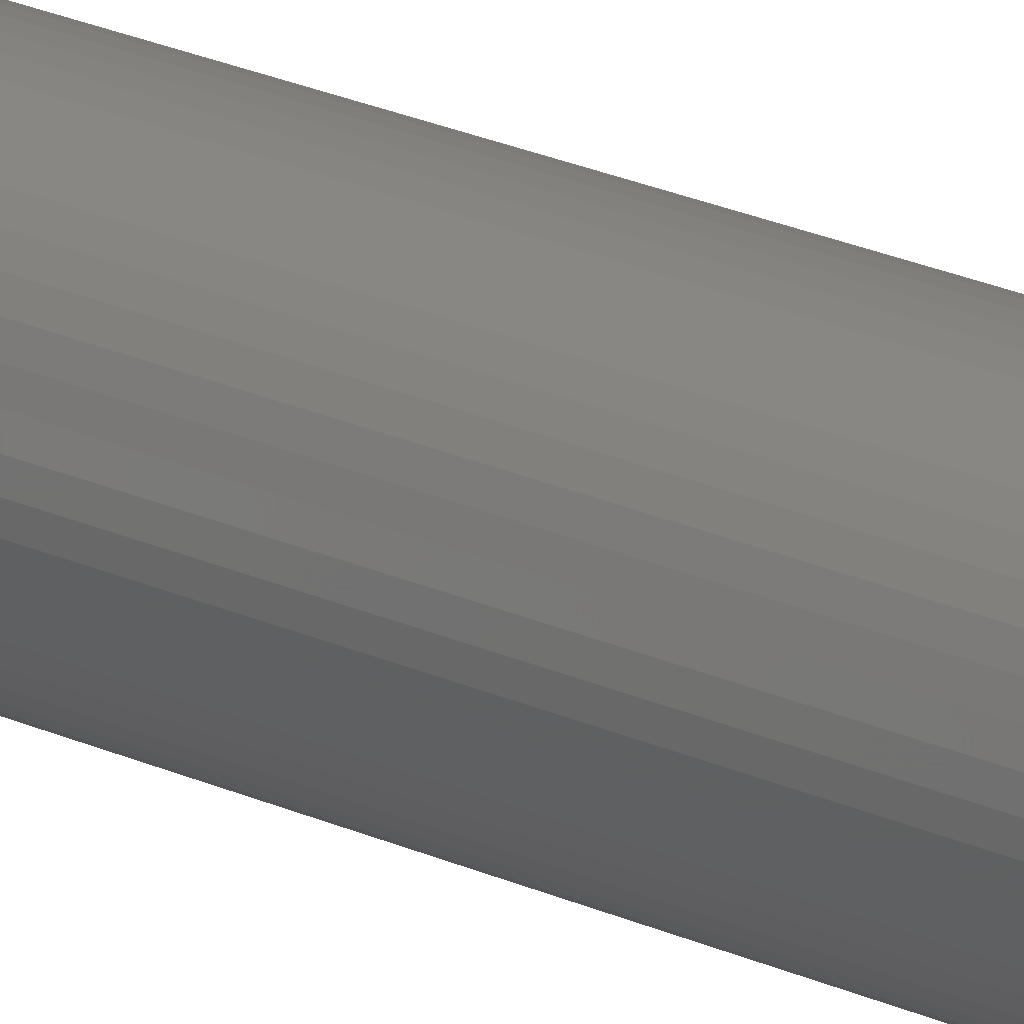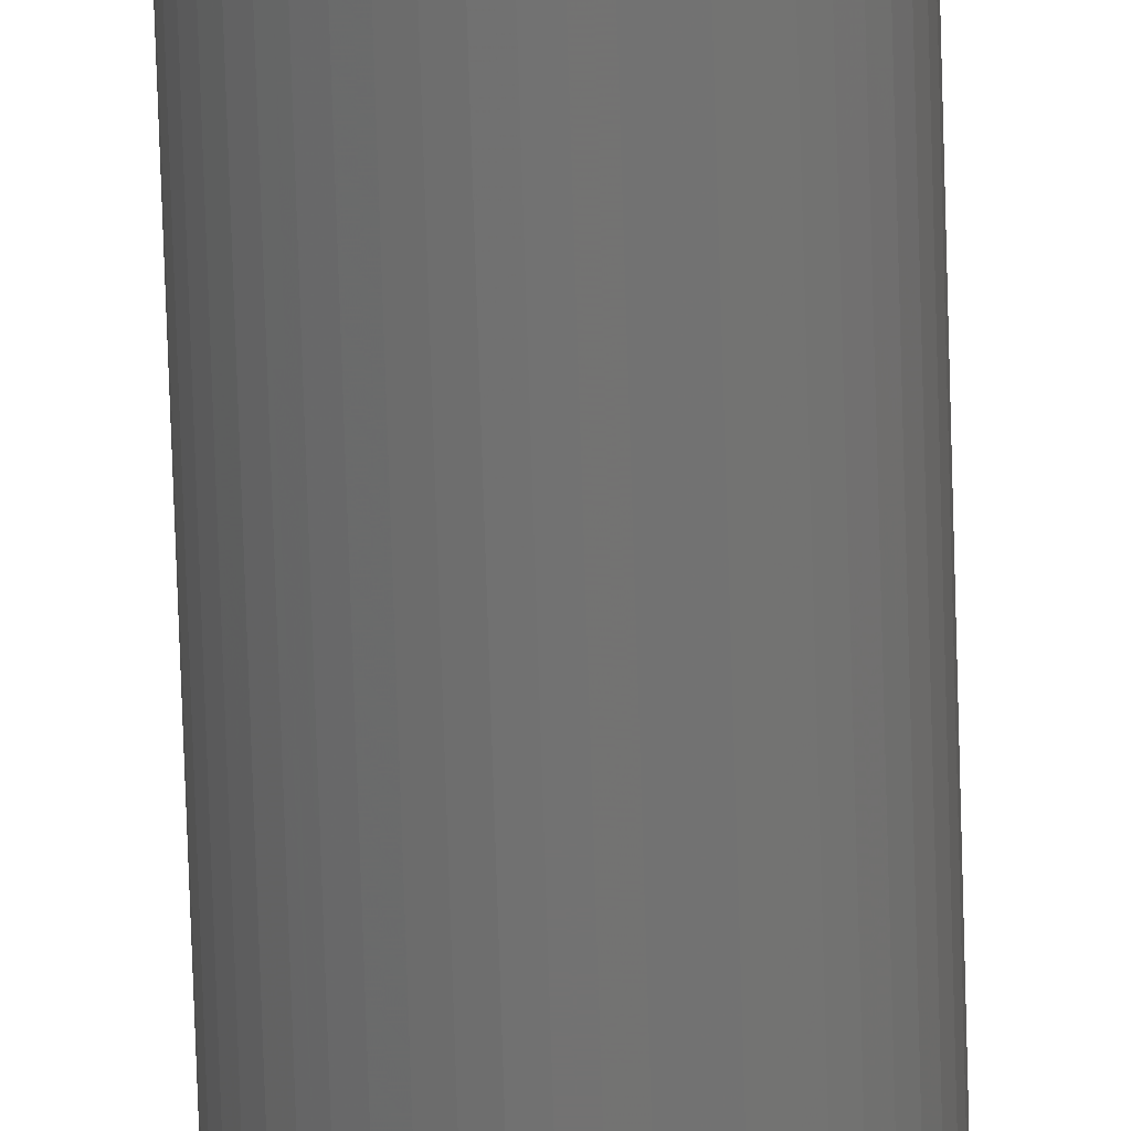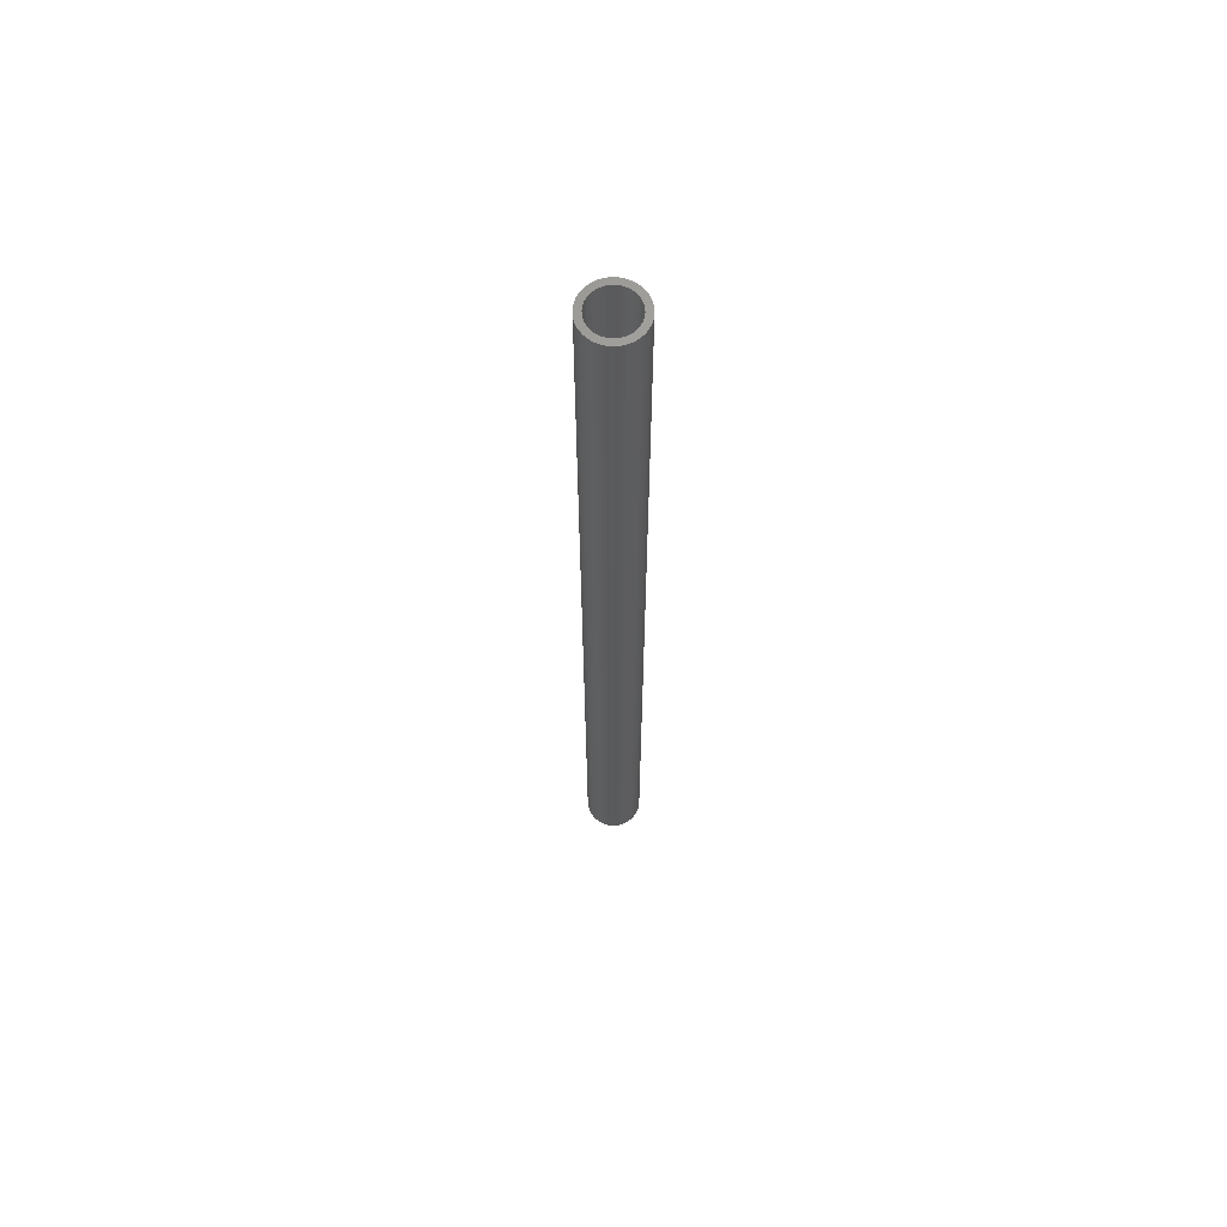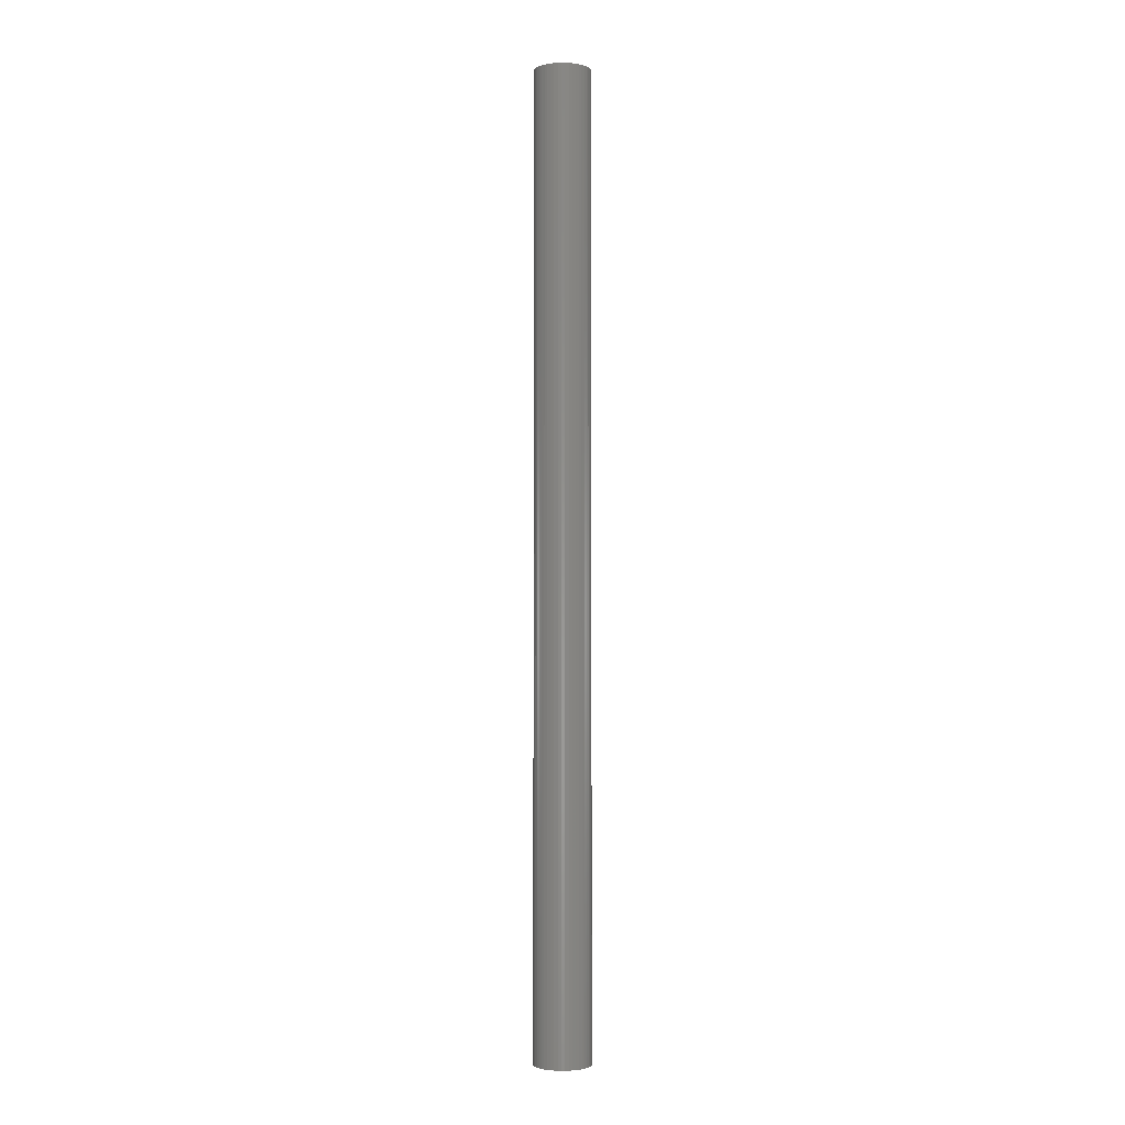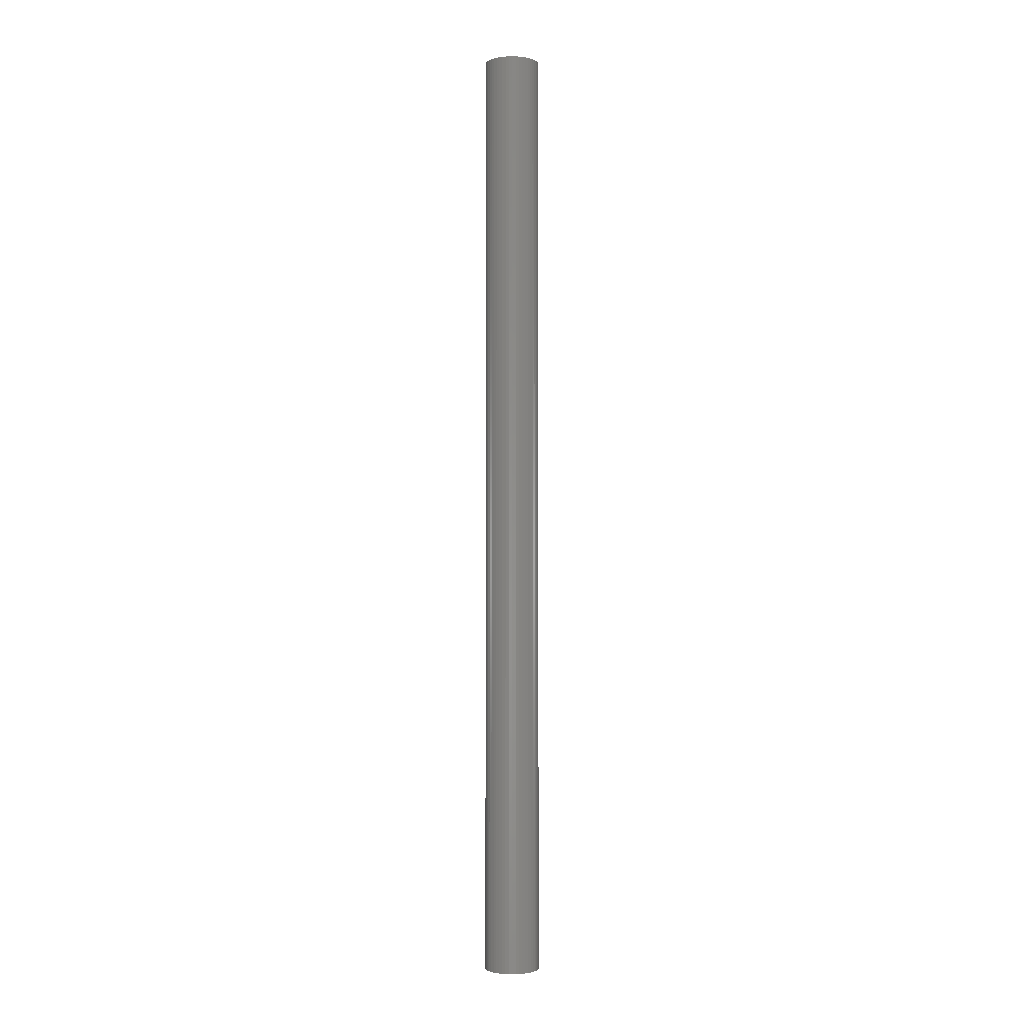
<metadata>
{"format":"stl","ext":"stl","renderer":"f3d","projection":"perspective","resolution":1024,"background":"white","views":[{"elev":15.3,"azim":-40.7,"up":"+Y"},{"elev":-64.4,"azim":1.7,"up":"+Y"},{"elev":64.7,"azim":-121.0,"up":"+Z"},{"elev":-2.4,"azim":-138.1,"up":"+Z"},{"elev":-2.0,"azim":176.0,"up":"+Z"}]}
</metadata>
<code>
# stl→obj: 200 verts, 400 faces
v 1.75 0 30
v 1.736 0.2193 -30
v 1.736 0.2193 30
v 1.75 0 -30
v -1.75 0 -30
v -1.736 0.2193 30
v -1.736 0.2193 -30
v -1.75 0 30
v 0.1099 1.747 -30
v -0.1099 1.747 30
v 0.1099 1.747 30
v -0.1099 1.747 -30
v -0.1099 -1.747 -30
v 0.1099 -1.747 30
v -0.1099 -1.747 30
v 0.1099 -1.747 -30
v 1.276 1.198 -30
v 1.115 1.348 30
v 1.276 1.198 30
v 1.115 1.348 -30
v -1.115 1.348 -30
v -1.276 1.198 30
v -1.115 1.348 30
v -1.276 1.198 -30
v -0.5408 1.664 -30
v -0.7451 1.583 30
v -0.5408 1.664 30
v -0.7451 1.583 -30
v 1.534 -0.8431 30
v 1.627 -0.6442 -30
v 1.627 -0.6442 30
v 1.534 -0.8431 -30
v 1.627 0.6442 30
v 1.534 0.8431 -30
v 1.534 0.8431 30
v 1.627 0.6442 -30
v 0.7451 1.583 -30
v 0.5408 1.664 30
v 0.7451 1.583 30
v 0.5408 1.664 -30
v 0.9377 1.478 30
v 0.9377 1.478 -30
v -1.627 0.6442 -30
v -1.534 0.8431 30
v -1.534 0.8431 -30
v -1.627 0.6442 30
v -1.416 1.029 -30
v -1.416 1.029 30
v 1.35 0 30
v 1.339 0.1692 30
v 1.695 0.4352 30
v 1.736 -0.2193 30
v 1.308 0.3357 30
v 1.339 -0.1692 30
v 1.255 0.497 30
v 1.695 -0.4352 30
v 1.183 0.6504 30
v 1.416 1.029 30
v 1.308 -0.3357 30
v 1.092 0.7935 30
v 0.9841 0.9241 30
v 0.8605 1.04 30
v 0.7234 1.14 30
v 0.5748 1.222 30
v 0.4172 1.284 30
v 0.3279 1.719 30
v 0.253 1.326 30
v 0.08477 1.347 30
v -0.08477 1.347 30
v -0.253 1.326 30
v -0.3279 1.719 30
v -0.4172 1.284 30
v -0.5748 1.222 30
v -0.7234 1.14 30
v -0.9377 1.478 30
v -0.8605 1.04 30
v -0.9841 0.9241 30
v -1.092 0.7935 30
v -1.183 0.6504 30
v -1.255 0.497 30
v -1.308 0.3357 30
v 1.255 -0.497 30
v 1.183 -0.6504 30
v 1.416 -1.029 30
v 1.092 -0.7935 30
v 1.276 -1.198 30
v 0.9841 -0.9241 30
v 1.115 -1.348 30
v 0.8605 -1.04 30
v 0.9377 -1.478 30
v 0.7234 -1.14 30
v 0.7451 -1.583 30
v 0.5748 -1.222 30
v 0.5408 -1.664 30
v 0.4172 -1.284 30
v 0.3279 -1.719 30
v 0.253 -1.326 30
v 0.08477 -1.347 30
v -0.08477 -1.347 30
v -0.253 -1.326 30
v -0.3279 -1.719 30
v -0.4172 -1.284 30
v -0.5408 -1.664 30
v -0.5748 -1.222 30
v -0.7451 -1.583 30
v -0.7234 -1.14 30
v -0.9377 -1.478 30
v -0.8605 -1.04 30
v -1.115 -1.348 30
v -0.9841 -0.9241 30
v -1.276 -1.198 30
v -1.092 -0.7935 30
v -1.416 -1.029 30
v -1.183 -0.6504 30
v -1.534 -0.8431 30
v -1.255 -0.497 30
v -1.627 -0.6442 30
v -1.308 -0.3357 30
v -1.695 -0.4352 30
v -1.339 -0.1692 30
v -1.736 -0.2193 30
v -1.35 0 30
v -1.695 0.4352 30
v -1.339 0.1692 30
v -0.9377 1.478 -30
v -0.3279 1.719 -30
v 1.35 0 -30
v 1.736 -0.2193 -30
v 1.339 -0.1692 -30
v 1.695 -0.4352 -30
v 1.308 -0.3357 -30
v 1.339 0.1692 -30
v 1.255 -0.497 -30
v 1.695 0.4352 -30
v 1.183 -0.6504 -30
v 1.416 -1.029 -30
v 1.308 0.3357 -30
v 1.092 -0.7935 -30
v 1.276 -1.198 -30
v 0.9841 -0.9241 -30
v 1.115 -1.348 -30
v 0.8605 -1.04 -30
v 0.9377 -1.478 -30
v 0.7234 -1.14 -30
v 0.7451 -1.583 -30
v 0.5748 -1.222 -30
v 0.5408 -1.664 -30
v 0.4172 -1.284 -30
v 0.3279 -1.719 -30
v 0.253 -1.326 -30
v 0.08477 -1.347 -30
v -0.08477 -1.347 -30
v -0.253 -1.326 -30
v -0.3279 -1.719 -30
v -0.4172 -1.284 -30
v -0.5408 -1.664 -30
v -0.5748 -1.222 -30
v -0.7451 -1.583 -30
v -0.7234 -1.14 -30
v -0.9377 -1.478 -30
v -0.8605 -1.04 -30
v -1.115 -1.348 -30
v -0.9841 -0.9241 -30
v -1.276 -1.198 -30
v -1.092 -0.7935 -30
v -1.416 -1.029 -30
v -1.183 -0.6504 -30
v -1.534 -0.8431 -30
v -1.255 -0.497 -30
v -1.627 -0.6442 -30
v -1.308 -0.3357 -30
v 1.255 0.497 -30
v 1.183 0.6504 -30
v 1.416 1.029 -30
v 1.092 0.7935 -30
v 0.9841 0.9241 -30
v 0.8605 1.04 -30
v 0.7234 1.14 -30
v 0.5748 1.222 -30
v 0.4172 1.284 -30
v 0.3279 1.719 -30
v 0.253 1.326 -30
v 0.08477 1.347 -30
v -0.08477 1.347 -30
v -0.253 1.326 -30
v -0.4172 1.284 -30
v -0.5748 1.222 -30
v -0.7234 1.14 -30
v -0.8605 1.04 -30
v -0.9841 0.9241 -30
v -1.092 0.7935 -30
v -1.183 0.6504 -30
v -1.255 0.497 -30
v -1.308 0.3357 -30
v -1.695 0.4352 -30
v -1.339 0.1692 -30
v -1.35 0 -30
v -1.695 -0.4352 -30
v -1.339 -0.1692 -30
v -1.736 -0.2193 -30
f 1 2 3
f 2 1 4
f 5 6 7
f 6 5 8
f 9 10 11
f 10 9 12
f 13 14 15
f 14 13 16
f 17 18 19
f 18 17 20
f 21 22 23
f 22 21 24
f 25 26 27
f 26 25 28
f 29 30 31
f 30 29 32
f 33 34 35
f 34 33 36
f 37 38 39
f 38 37 40
f 20 41 18
f 41 20 42
f 43 44 45
f 44 43 46
f 47 22 24
f 22 47 48
f 49 1 3
f 50 3 51
f 1 49 52
f 53 51 33
f 54 52 49
f 55 33 35
f 52 54 56
f 57 35 58
f 59 56 54
f 56 59 31
f 3 50 49
f 51 53 50
f 60 58 19
f 33 55 53
f 35 57 55
f 61 19 18
f 58 60 57
f 19 61 60
f 62 18 41
f 18 62 61
f 63 41 39
f 41 63 62
f 39 64 63
f 38 64 39
f 38 65 64
f 66 65 38
f 66 67 65
f 11 67 66
f 11 68 67
f 11 69 68
f 10 69 11
f 10 70 69
f 71 70 10
f 71 72 70
f 27 72 71
f 27 73 72
f 26 73 27
f 73 26 74
f 75 74 26
f 74 75 76
f 23 76 75
f 76 23 77
f 22 77 23
f 77 22 78
f 48 78 22
f 78 48 79
f 44 79 48
f 79 44 80
f 46 80 44
f 80 46 81
f 82 31 59
f 31 82 29
f 83 29 82
f 29 83 84
f 85 84 83
f 84 85 86
f 87 86 85
f 86 87 88
f 89 88 87
f 88 89 90
f 91 90 89
f 90 91 92
f 93 92 91
f 93 94 92
f 95 94 93
f 95 96 94
f 97 96 95
f 97 14 96
f 98 14 97
f 99 14 98
f 99 15 14
f 100 15 99
f 100 101 15
f 102 101 100
f 102 103 101
f 104 103 102
f 105 104 106
f 104 105 103
f 107 106 108
f 106 107 105
f 109 108 110
f 111 110 112
f 108 109 107
f 113 112 114
f 115 114 116
f 110 111 109
f 117 116 118
f 119 118 120
f 121 120 122
f 123 81 46
f 112 113 111
f 81 123 124
f 114 115 113
f 6 124 123
f 116 117 115
f 124 6 122
f 118 119 117
f 8 122 6
f 120 121 119
f 122 8 121
f 28 75 26
f 75 28 125
f 126 27 71
f 27 126 25
f 127 4 128
f 129 128 130
f 4 127 2
f 131 130 30
f 132 2 127
f 133 30 32
f 2 132 134
f 135 32 136
f 137 134 132
f 134 137 36
f 128 129 127
f 130 131 129
f 138 136 139
f 30 133 131
f 32 135 133
f 140 139 141
f 136 138 135
f 139 140 138
f 142 141 143
f 141 142 140
f 144 143 145
f 143 144 142
f 145 146 144
f 147 146 145
f 147 148 146
f 149 148 147
f 149 150 148
f 16 150 149
f 16 151 150
f 16 152 151
f 13 152 16
f 13 153 152
f 154 153 13
f 154 155 153
f 156 155 154
f 156 157 155
f 158 157 156
f 157 158 159
f 160 159 158
f 159 160 161
f 162 161 160
f 161 162 163
f 164 163 162
f 163 164 165
f 166 165 164
f 165 166 167
f 168 167 166
f 167 168 169
f 170 169 168
f 169 170 171
f 172 36 137
f 36 172 34
f 173 34 172
f 34 173 174
f 175 174 173
f 174 175 17
f 176 17 175
f 17 176 20
f 177 20 176
f 20 177 42
f 178 42 177
f 42 178 37
f 179 37 178
f 179 40 37
f 180 40 179
f 180 181 40
f 182 181 180
f 182 9 181
f 183 9 182
f 184 9 183
f 184 12 9
f 185 12 184
f 185 126 12
f 186 126 185
f 186 25 126
f 187 25 186
f 28 187 188
f 187 28 25
f 125 188 189
f 188 125 28
f 21 189 190
f 24 190 191
f 189 21 125
f 47 191 192
f 45 192 193
f 190 24 21
f 43 193 194
f 195 194 196
f 7 196 197
f 198 171 170
f 191 47 24
f 171 198 199
f 192 45 47
f 200 199 198
f 193 43 45
f 199 200 197
f 194 195 43
f 5 197 200
f 196 7 195
f 197 5 7
f 16 96 14
f 96 16 149
f 147 92 94
f 92 147 145
f 51 36 33
f 36 51 134
f 3 134 51
f 134 3 2
f 58 17 19
f 17 58 174
f 35 174 58
f 174 35 34
f 40 66 38
f 66 40 181
f 181 11 66
f 11 181 9
f 42 39 41
f 39 42 37
f 45 48 47
f 48 45 44
f 195 46 43
f 46 195 123
f 7 123 195
f 123 7 6
f 125 23 75
f 23 125 21
f 12 71 10
f 71 12 126
f 52 4 1
f 4 52 128
f 86 136 84
f 136 86 139
f 168 117 170
f 117 168 115
f 164 113 166
f 113 164 111
f 145 90 92
f 90 145 143
f 31 130 56
f 130 31 30
f 84 32 29
f 32 84 136
f 198 121 200
f 121 198 119
f 200 8 5
f 8 200 121
f 170 119 198
f 119 170 117
f 143 88 90
f 88 143 141
f 149 94 96
f 94 149 147
f 56 128 52
f 128 56 130
f 154 15 101
f 15 154 13
f 158 103 105
f 103 158 156
f 156 101 103
f 101 156 154
f 166 115 168
f 115 166 113
f 141 86 88
f 86 141 139
f 160 105 107
f 105 160 158
f 162 107 109
f 107 162 160
f 164 109 111
f 109 164 162
f 173 60 175
f 60 173 57
f 180 64 65
f 64 180 179
f 187 72 73
f 72 187 186
f 80 192 79
f 192 80 193
f 129 49 127
f 49 129 54
f 184 68 69
f 68 184 183
f 178 62 63
f 62 178 177
f 122 196 124
f 196 122 197
f 78 190 77
f 190 78 191
f 186 70 72
f 70 186 185
f 190 76 77
f 76 190 189
f 142 91 89
f 91 142 144
f 177 61 62
f 61 177 176
f 182 65 67
f 65 182 180
f 183 67 68
f 67 183 182
f 179 63 64
f 63 179 178
f 81 193 80
f 193 81 194
f 124 194 81
f 194 124 196
f 79 191 78
f 191 79 192
f 185 69 70
f 69 185 184
f 189 74 76
f 74 189 188
f 188 73 74
f 73 188 187
f 127 50 132
f 50 127 49
f 131 54 129
f 54 131 59
f 151 99 98
f 99 151 152
f 120 197 122
f 197 120 199
f 172 57 173
f 57 172 55
f 137 55 172
f 55 137 53
f 132 53 137
f 53 132 50
f 175 61 176
f 61 175 60
f 140 85 138
f 85 140 87
f 138 83 135
f 83 138 85
f 135 82 133
f 82 135 83
f 112 167 114
f 167 112 165
f 150 98 97
f 98 150 151
f 144 93 91
f 93 144 146
f 146 95 93
f 95 146 148
f 140 89 87
f 89 140 142
f 133 59 131
f 59 133 82
f 159 108 106
f 108 159 161
f 153 102 100
f 102 153 155
f 116 171 118
f 171 116 169
f 118 199 120
f 199 118 171
f 114 169 116
f 169 114 167
f 110 165 112
f 165 110 163
f 161 110 108
f 110 161 163
f 148 97 95
f 97 148 150
f 157 106 104
f 106 157 159
f 152 100 99
f 100 152 153
f 155 104 102
f 104 155 157

</code>
